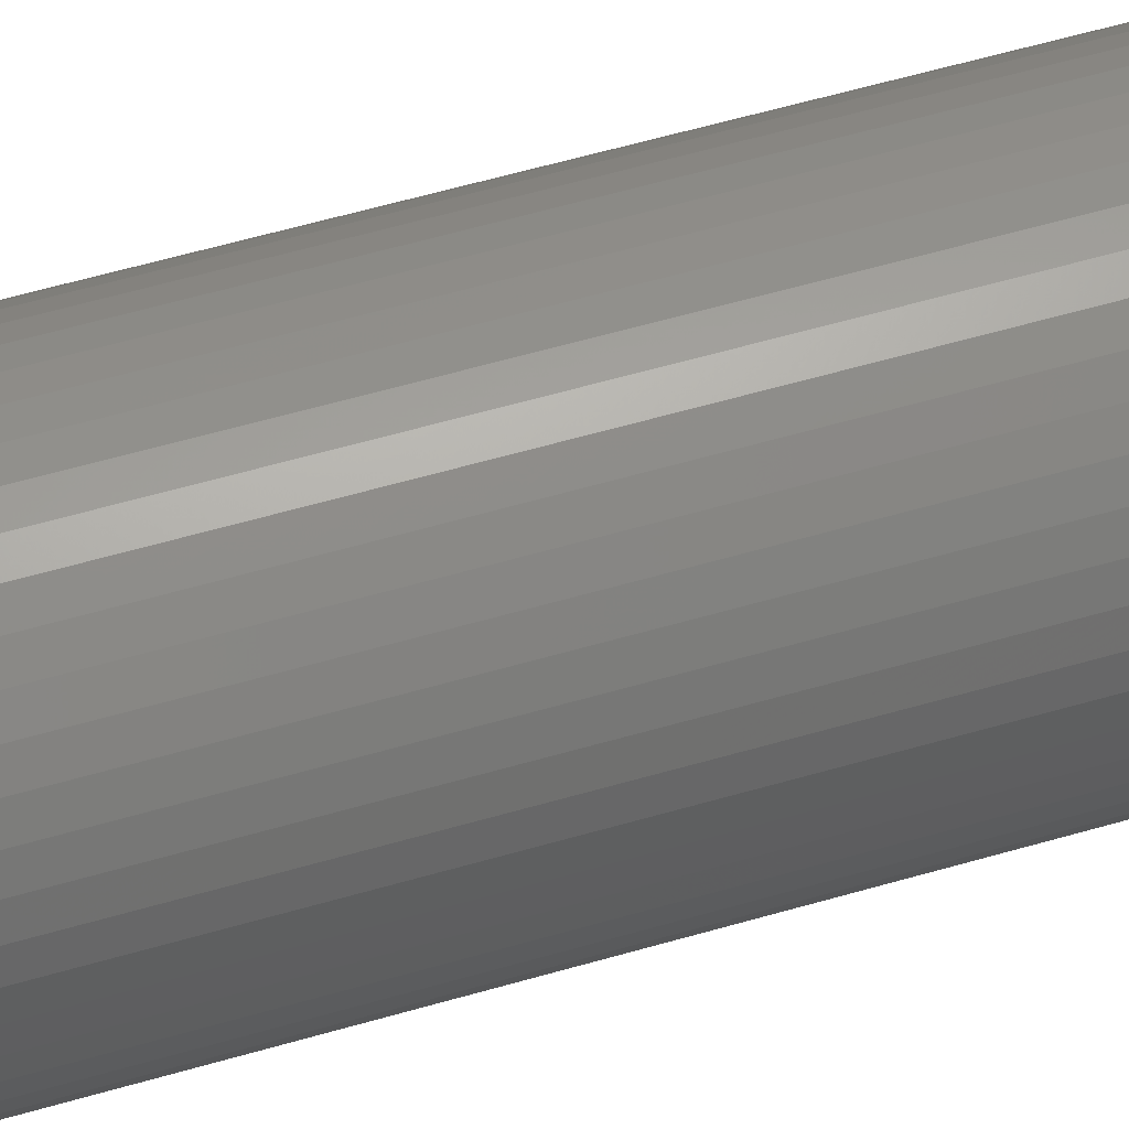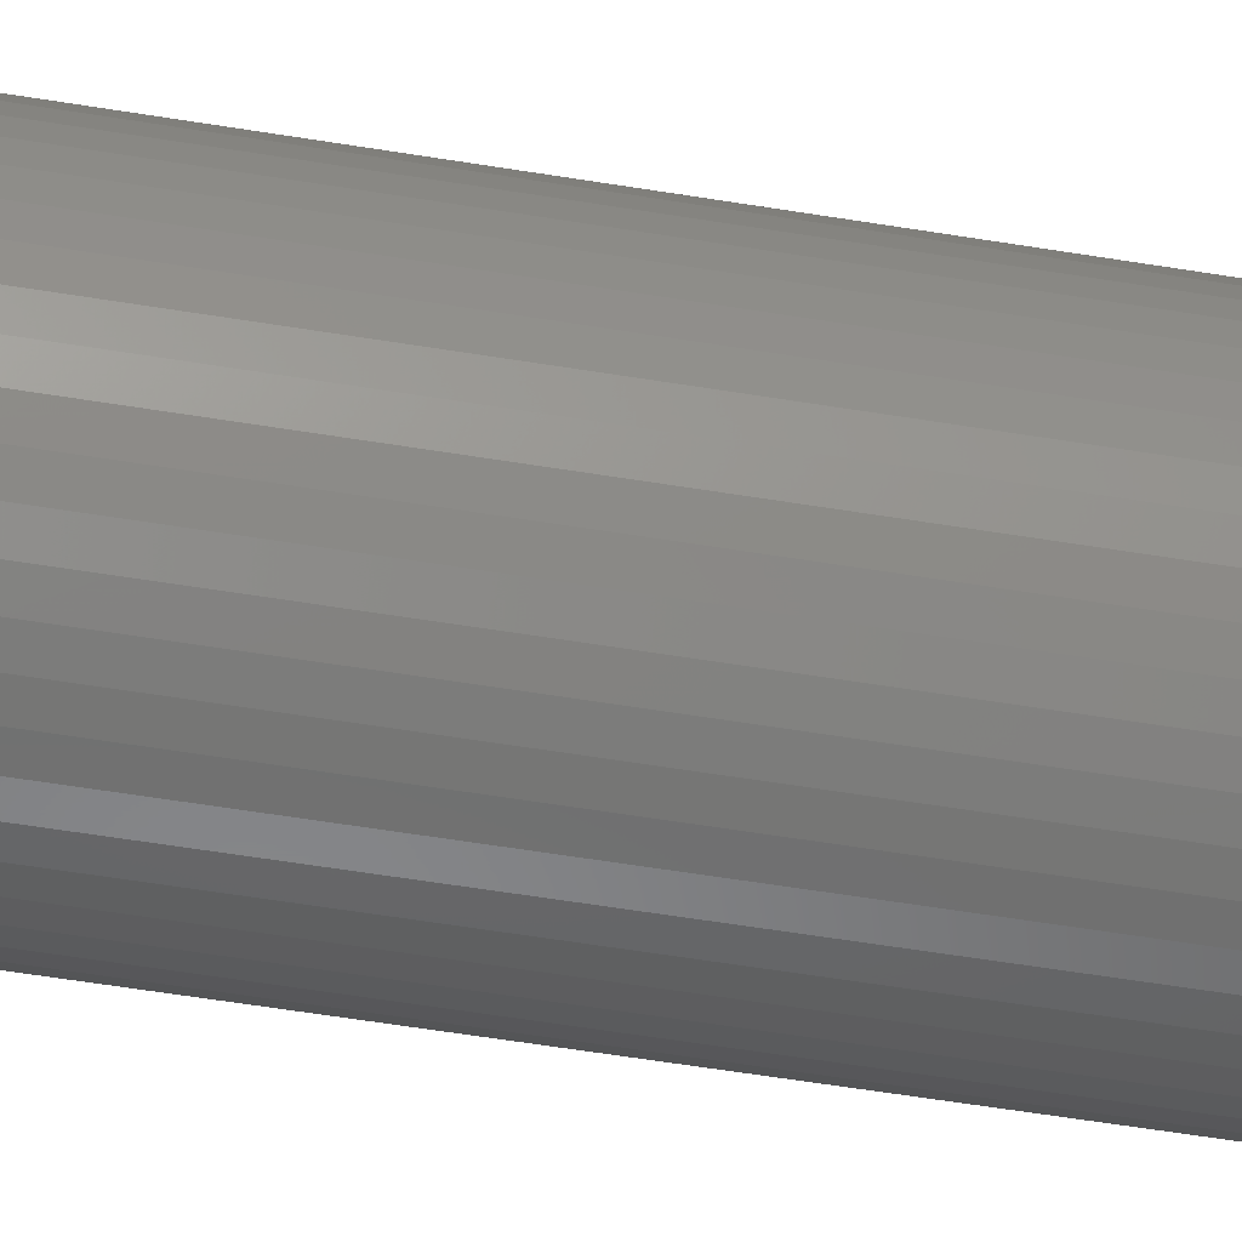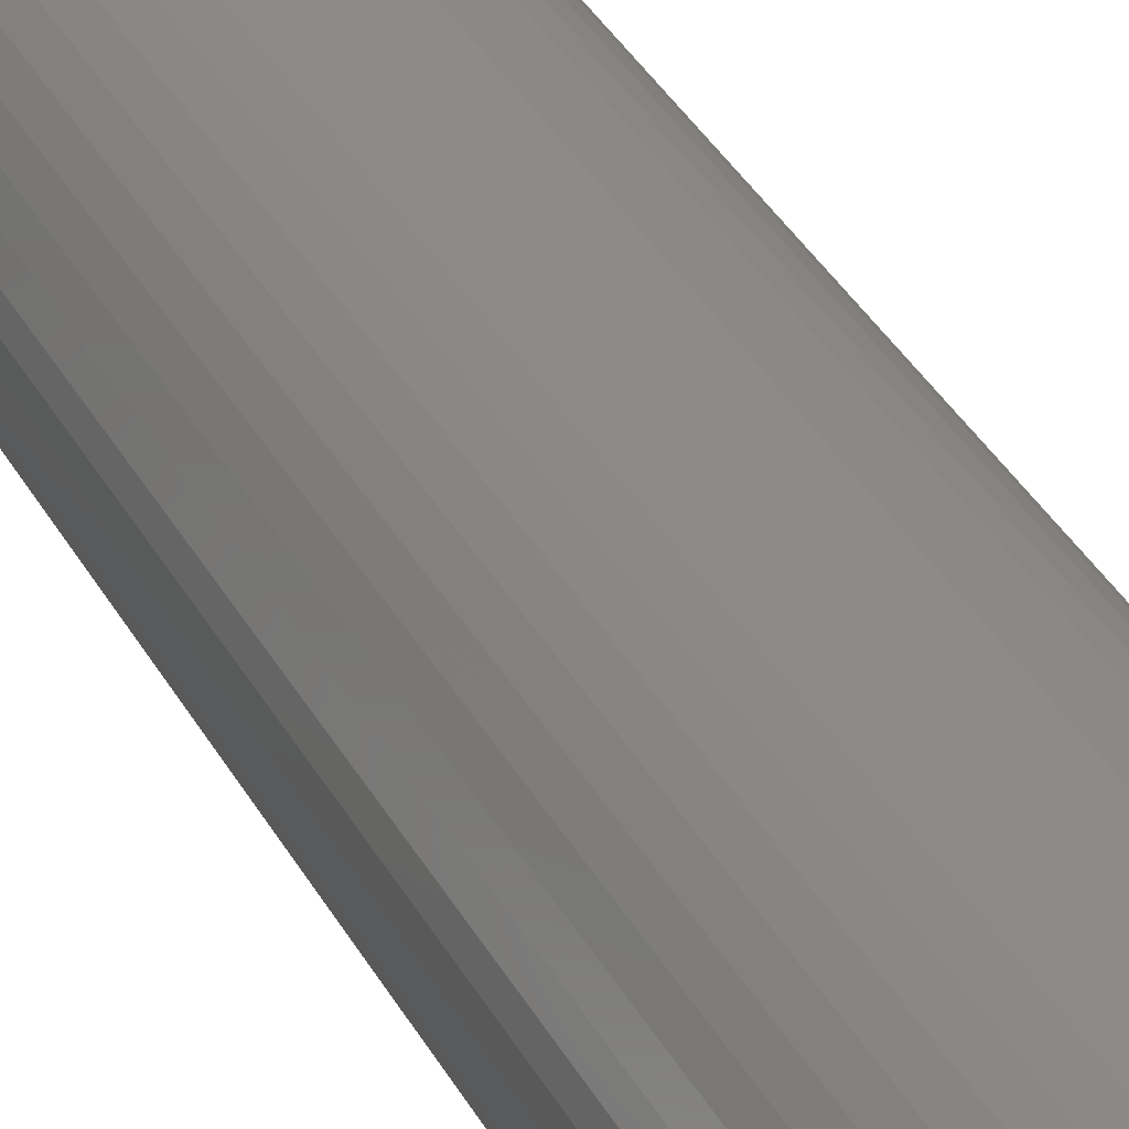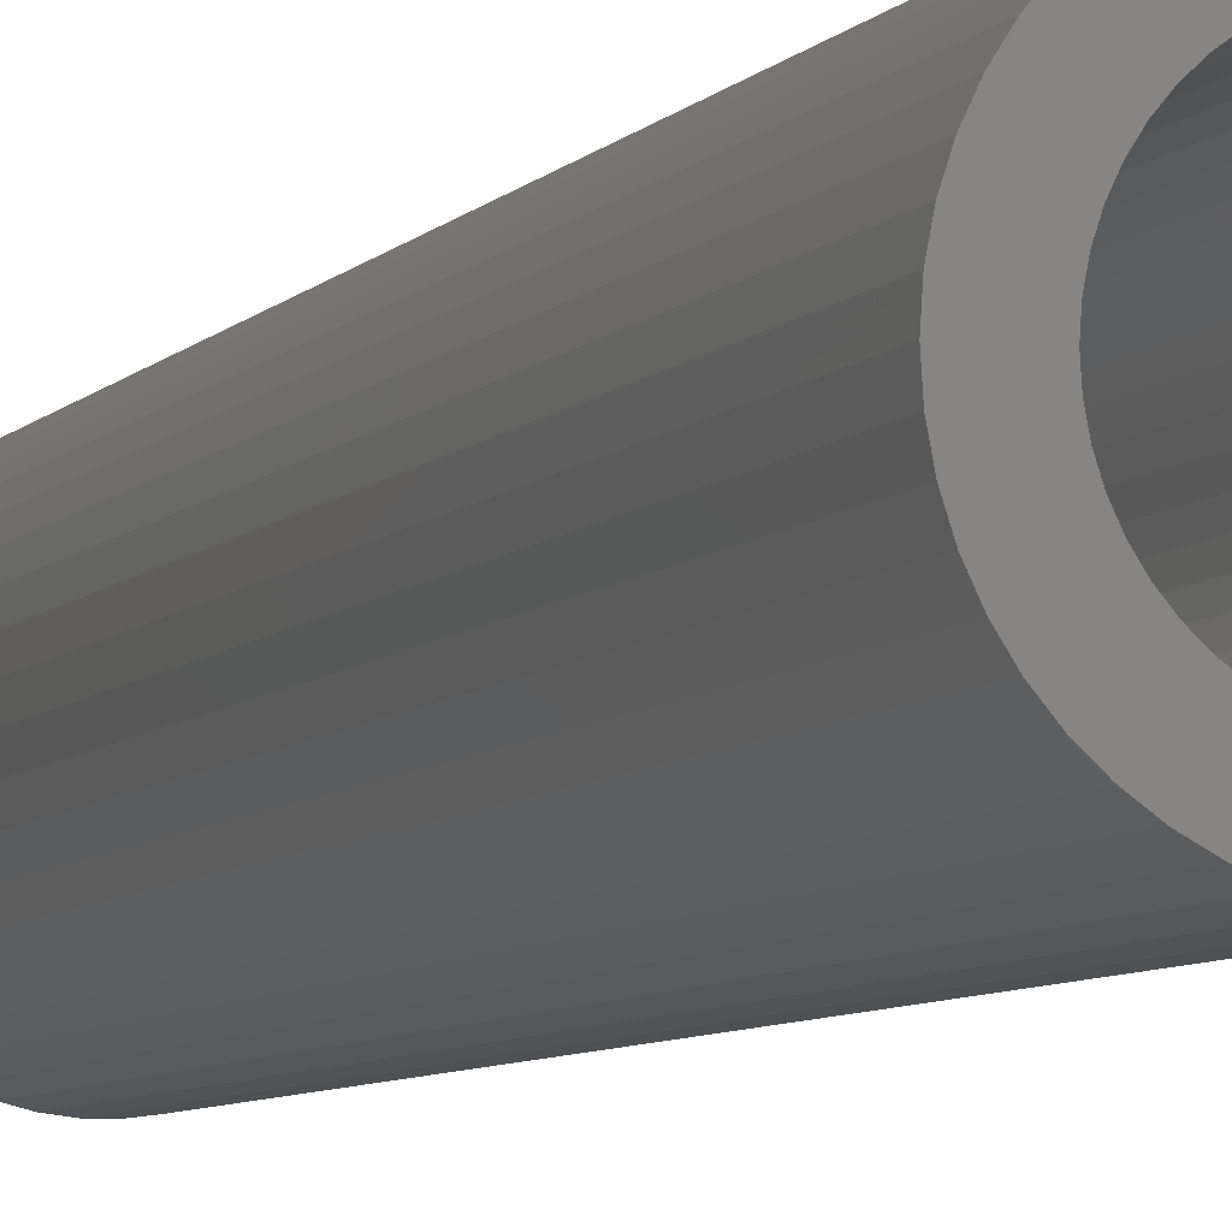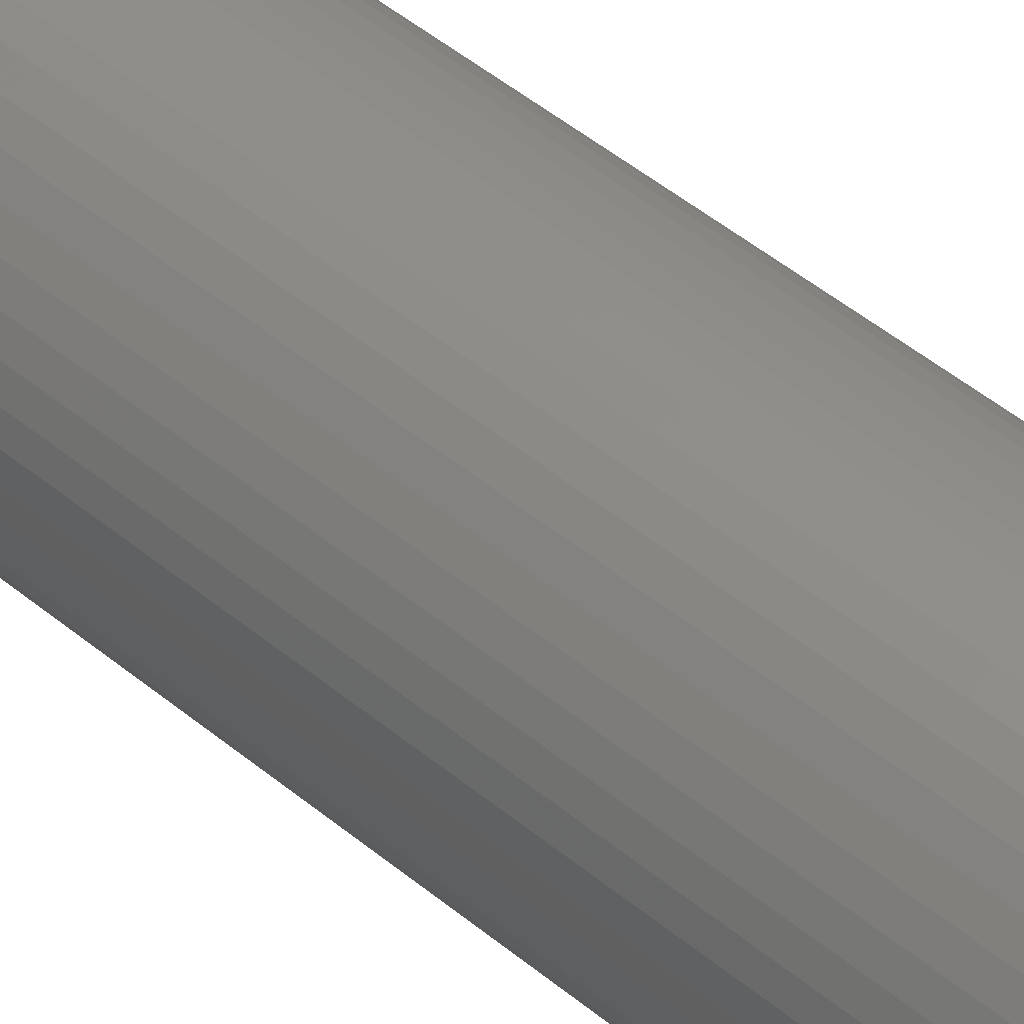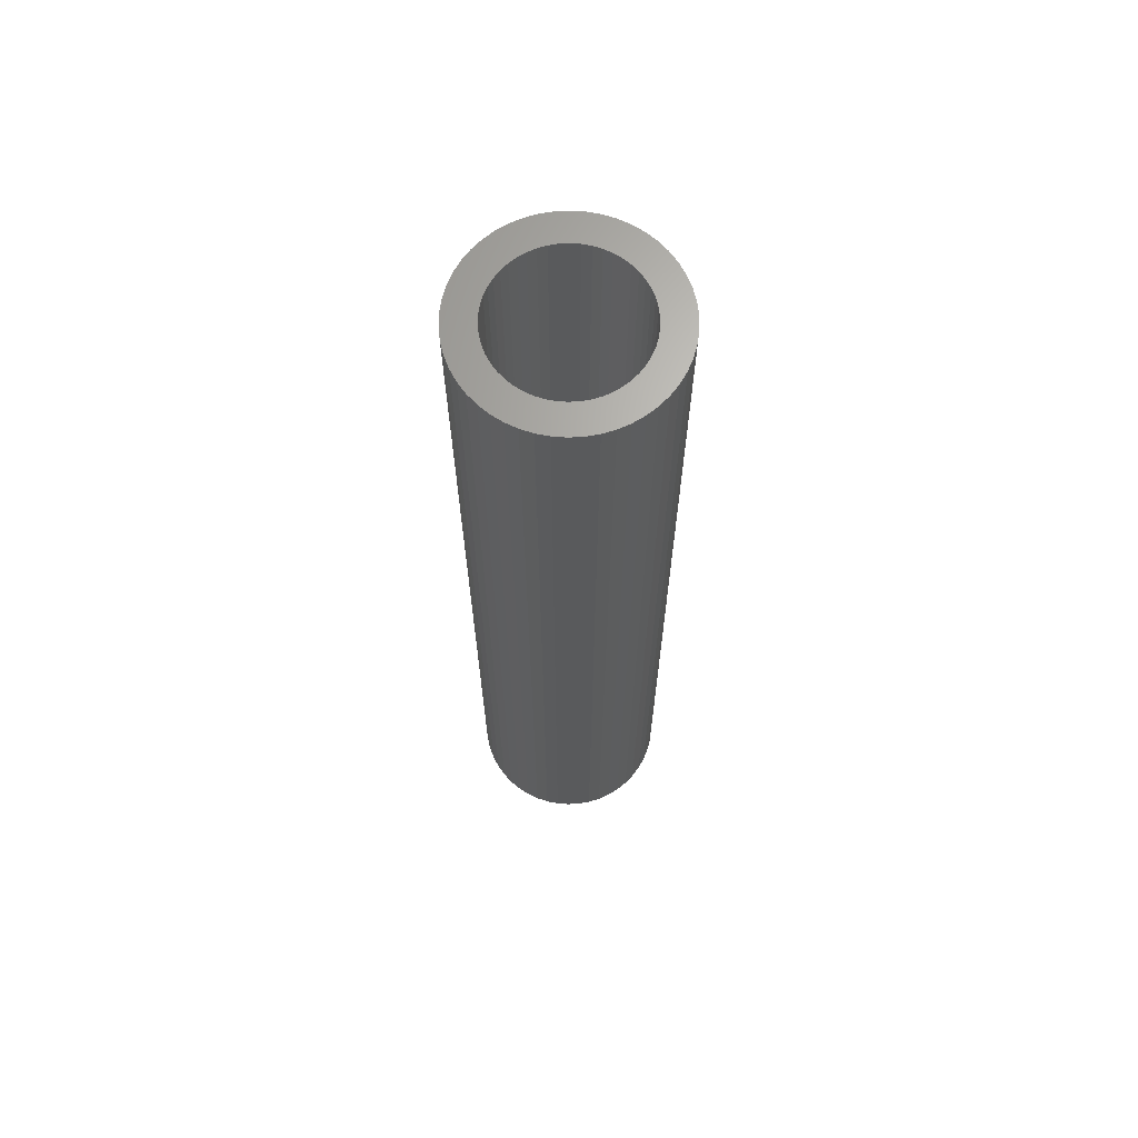
<metadata>
{"format":"stl","ext":"stl","renderer":"f3d","projection":"perspective","resolution":1024,"background":"white","views":[{"elev":53.8,"azim":72.4,"up":"+Y"},{"elev":-53.8,"azim":-100.1,"up":"+Y"},{"elev":34.8,"azim":-24.7,"up":"+Y"},{"elev":-5.7,"azim":162.0,"up":"+Y"},{"elev":47.6,"azim":-46.9,"up":"+Y"},{"elev":66.7,"azim":112.2,"up":"+Z"}]}
</metadata>
<code>
# stl→obj: 200 verts, 400 faces
v 6.973 2.761 36
v 6.572 3.613 -36
v 6.572 3.613 36
v 6.973 2.761 -36
v 6.068 4.408 -36
v 6.068 4.408 36
v 3.193 6.786 -36
v 2.318 7.133 36
v 3.193 6.786 36
v 2.318 7.133 -36
v -2.318 7.133 -36
v -3.193 6.786 36
v -2.318 7.133 36
v -3.193 6.786 -36
v -6.973 2.761 -36
v -6.572 3.613 36
v -6.572 3.613 -36
v -6.973 2.761 36
v 7.264 -1.865 36
v 7.441 -0.94 -36
v 7.441 -0.94 36
v 7.264 -1.865 -36
v 5.467 5.134 -36
v 4.781 5.779 36
v 5.467 5.134 36
v 4.781 5.779 -36
v 1.405 7.367 -36
v 0.4709 7.485 36
v 1.405 7.367 36
v 0.4709 7.485 -36
v 4.019 6.332 -36
v 4.019 6.332 36
v -7.5 0 -36
v -7.441 0.94 36
v -7.441 0.94 -36
v -7.5 0 36
v -6.068 4.408 -36
v -5.467 5.134 36
v -5.467 5.134 -36
v -6.068 4.408 36
v -0.4709 7.485 -36
v -1.405 7.367 36
v -0.4709 7.485 36
v -1.405 7.367 -36
v -4.781 5.779 -36
v -4.781 5.779 36
v 7.5 0 36
v 7.441 0.94 -36
v 7.441 0.94 36
v 7.5 0 -36
v 3.193 -6.786 -36
v 4.019 -6.332 36
v 3.193 -6.786 36
v 4.019 -6.332 -36
v 7.264 1.865 36
v 7.264 1.865 -36
v 5.25 0 36
v 5.209 0.658 36
v 5.085 1.306 36
v 5.209 -0.658 36
v 4.881 1.933 36
v 4.601 2.529 36
v 5.085 -1.306 36
v 4.247 3.086 36
v 6.973 -2.761 36
v 4.881 -1.933 36
v 3.827 3.594 36
v 3.346 4.045 36
v 2.813 4.433 36
v 2.235 4.75 36
v 1.622 4.993 36
v 0.9838 5.157 36
v 0.3296 5.24 36
v -0.3296 5.24 36
v -0.9838 5.157 36
v -1.622 4.993 36
v -2.235 4.75 36
v -2.813 4.433 36
v -4.019 6.332 36
v -3.346 4.045 36
v -3.827 3.594 36
v -4.247 3.086 36
v -4.601 2.529 36
v -4.881 1.933 36
v 6.572 -3.613 36
v 4.601 -2.529 36
v 6.068 -4.408 36
v 4.247 -3.086 36
v 5.467 -5.134 36
v 3.827 -3.594 36
v 4.781 -5.779 36
v 3.346 -4.045 36
v 2.813 -4.433 36
v 2.235 -4.75 36
v 2.318 -7.133 36
v 1.622 -4.993 36
v 1.405 -7.367 36
v 0.9838 -5.157 36
v 0.4709 -7.485 36
v 0.3296 -5.24 36
v -0.3296 -5.24 36
v -0.4709 -7.485 36
v -0.9838 -5.157 36
v -1.405 -7.367 36
v -1.622 -4.993 36
v -2.318 -7.133 36
v -2.235 -4.75 36
v -3.193 -6.786 36
v -2.813 -4.433 36
v -4.019 -6.332 36
v -3.346 -4.045 36
v -4.781 -5.779 36
v -3.827 -3.594 36
v -5.467 -5.134 36
v -4.247 -3.086 36
v -6.068 -4.408 36
v -4.601 -2.529 36
v -6.572 -3.613 36
v -4.881 -1.933 36
v -6.973 -2.761 36
v -5.085 -1.306 36
v -7.264 -1.865 36
v -5.209 -0.658 36
v -7.441 -0.94 36
v -5.25 0 36
v -5.085 1.306 36
v -7.264 1.865 36
v -5.209 0.658 36
v -7.264 1.865 -36
v -4.019 6.332 -36
v 6.572 -3.613 -36
v 6.068 -4.408 -36
v -0.4709 -7.485 -36
v 0.4709 -7.485 -36
v 5.25 0 -36
v 5.209 -0.658 -36
v 5.085 -1.306 -36
v 6.973 -2.761 -36
v 5.209 0.658 -36
v 4.881 -1.933 -36
v 4.601 -2.529 -36
v 5.085 1.306 -36
v 4.247 -3.086 -36
v 5.467 -5.134 -36
v 4.881 1.933 -36
v 3.827 -3.594 -36
v 4.781 -5.779 -36
v 3.346 -4.045 -36
v 2.813 -4.433 -36
v 2.235 -4.75 -36
v 2.318 -7.133 -36
v 1.622 -4.993 -36
v 1.405 -7.367 -36
v 0.9838 -5.157 -36
v 0.3296 -5.24 -36
v -0.3296 -5.24 -36
v -0.9838 -5.157 -36
v -1.405 -7.367 -36
v -1.622 -4.993 -36
v -2.318 -7.133 -36
v -2.235 -4.75 -36
v -3.193 -6.786 -36
v -2.813 -4.433 -36
v -4.019 -6.332 -36
v -3.346 -4.045 -36
v -4.781 -5.779 -36
v -3.827 -3.594 -36
v -5.467 -5.134 -36
v -4.247 -3.086 -36
v -6.068 -4.408 -36
v -4.601 -2.529 -36
v -6.572 -3.613 -36
v -6.973 -2.761 -36
v -4.881 -1.933 -36
v 4.601 2.529 -36
v 4.247 3.086 -36
v 3.827 3.594 -36
v 3.346 4.045 -36
v 2.813 4.433 -36
v 2.235 4.75 -36
v 1.622 4.993 -36
v 0.9838 5.157 -36
v 0.3296 5.24 -36
v -0.3296 5.24 -36
v -0.9838 5.157 -36
v -1.622 4.993 -36
v -2.235 4.75 -36
v -2.813 4.433 -36
v -3.346 4.045 -36
v -3.827 3.594 -36
v -4.247 3.086 -36
v -4.601 2.529 -36
v -4.881 1.933 -36
v -5.085 1.306 -36
v -5.209 0.658 -36
v -5.25 0 -36
v -5.085 -1.306 -36
v -7.264 -1.865 -36
v -5.209 -0.658 -36
v -7.441 -0.94 -36
f 1 2 3
f 2 1 4
f 3 5 6
f 5 3 2
f 7 8 9
f 8 7 10
f 11 12 13
f 12 11 14
f 15 16 17
f 16 15 18
f 19 20 21
f 20 19 22
f 23 24 25
f 24 23 26
f 27 28 29
f 28 27 30
f 31 9 32
f 9 31 7
f 33 34 35
f 34 33 36
f 37 38 39
f 38 37 40
f 41 42 43
f 42 41 44
f 45 38 46
f 38 45 39
f 47 48 49
f 48 47 50
f 51 52 53
f 52 51 54
f 55 4 1
f 4 55 56
f 6 23 25
f 23 6 5
f 30 43 28
f 43 30 41
f 10 29 8
f 29 10 27
f 26 32 24
f 32 26 31
f 57 47 49
f 58 49 55
f 47 57 21
f 59 55 1
f 60 21 57
f 61 1 3
f 21 60 19
f 62 3 6
f 63 19 60
f 64 6 25
f 19 63 65
f 66 65 63
f 49 58 57
f 55 59 58
f 1 61 59
f 67 25 24
f 3 62 61
f 6 64 62
f 68 24 32
f 25 67 64
f 24 68 67
f 69 32 9
f 32 69 68
f 70 9 8
f 9 70 69
f 8 71 70
f 29 71 8
f 29 72 71
f 28 72 29
f 28 73 72
f 28 74 73
f 43 74 28
f 43 75 74
f 42 75 43
f 42 76 75
f 13 76 42
f 76 13 77
f 12 77 13
f 77 12 78
f 79 78 12
f 78 79 80
f 46 80 79
f 80 46 81
f 38 81 46
f 81 38 82
f 40 82 38
f 82 40 83
f 16 83 40
f 18 84 16
f 83 16 84
f 65 66 85
f 86 85 66
f 85 86 87
f 88 87 86
f 87 88 89
f 90 89 88
f 89 90 91
f 92 91 90
f 91 92 52
f 93 52 92
f 52 93 53
f 94 53 93
f 53 94 95
f 96 95 94
f 96 97 95
f 98 97 96
f 98 99 97
f 100 99 98
f 101 99 100
f 101 102 99
f 103 102 101
f 103 104 102
f 105 104 103
f 106 105 107
f 105 106 104
f 108 107 109
f 107 108 106
f 110 109 111
f 112 111 113
f 109 110 108
f 114 113 115
f 116 115 117
f 111 112 110
f 118 117 119
f 120 119 121
f 122 121 123
f 113 114 112
f 124 123 125
f 84 18 126
f 127 126 18
f 115 116 114
f 126 127 128
f 117 118 116
f 34 128 127
f 119 120 118
f 128 34 125
f 121 122 120
f 36 125 34
f 123 124 122
f 125 36 124
f 129 18 15
f 18 129 127
f 35 127 129
f 127 35 34
f 17 40 37
f 40 17 16
f 44 13 42
f 13 44 11
f 130 46 79
f 46 130 45
f 14 79 12
f 79 14 130
f 21 50 47
f 50 21 20
f 87 131 85
f 131 87 132
f 133 99 102
f 99 133 134
f 135 50 20
f 136 20 22
f 50 135 48
f 137 22 138
f 139 48 135
f 140 138 131
f 48 139 56
f 141 131 132
f 142 56 139
f 143 132 144
f 56 142 4
f 145 4 142
f 20 136 135
f 22 137 136
f 138 140 137
f 146 144 147
f 131 141 140
f 132 143 141
f 148 147 54
f 144 146 143
f 147 148 146
f 149 54 51
f 54 149 148
f 150 51 151
f 51 150 149
f 151 152 150
f 153 152 151
f 153 154 152
f 134 154 153
f 134 155 154
f 134 156 155
f 133 156 134
f 133 157 156
f 158 157 133
f 158 159 157
f 160 159 158
f 159 160 161
f 162 161 160
f 161 162 163
f 164 163 162
f 163 164 165
f 166 165 164
f 165 166 167
f 168 167 166
f 167 168 169
f 170 169 168
f 169 170 171
f 172 171 170
f 173 174 172
f 171 172 174
f 4 145 2
f 175 2 145
f 2 175 5
f 176 5 175
f 5 176 23
f 177 23 176
f 23 177 26
f 178 26 177
f 26 178 31
f 179 31 178
f 31 179 7
f 180 7 179
f 7 180 10
f 181 10 180
f 181 27 10
f 182 27 181
f 182 30 27
f 183 30 182
f 184 30 183
f 184 41 30
f 185 41 184
f 185 44 41
f 186 44 185
f 11 186 187
f 186 11 44
f 14 187 188
f 187 14 11
f 130 188 189
f 45 189 190
f 188 130 14
f 39 190 191
f 37 191 192
f 189 45 130
f 17 192 193
f 15 193 194
f 129 194 195
f 190 39 45
f 35 195 196
f 174 173 197
f 198 197 173
f 191 37 39
f 197 198 199
f 192 17 37
f 200 199 198
f 193 15 17
f 199 200 196
f 194 129 15
f 33 196 200
f 195 35 129
f 196 33 35
f 170 118 172
f 118 170 116
f 134 97 99
f 97 134 153
f 151 53 95
f 53 151 51
f 49 56 55
f 56 49 48
f 85 138 65
f 138 85 131
f 65 22 19
f 22 65 138
f 147 89 91
f 89 147 144
f 89 132 87
f 132 89 144
f 160 104 106
f 104 160 158
f 168 112 114
f 112 168 166
f 153 95 97
f 95 153 151
f 54 91 52
f 91 54 147
f 162 106 108
f 106 162 160
f 158 102 104
f 102 158 133
f 173 122 198
f 122 173 120
f 198 124 200
f 124 198 122
f 200 36 33
f 36 200 124
f 172 120 173
f 120 172 118
f 168 116 170
f 116 168 114
f 164 108 110
f 108 164 162
f 166 110 112
f 110 166 164
f 175 64 176
f 64 175 62
f 181 70 71
f 70 181 180
f 187 76 77
f 76 187 186
f 84 192 83
f 192 84 193
f 137 60 136
f 60 137 63
f 139 59 142
f 59 139 58
f 178 67 68
f 67 178 177
f 184 73 74
f 73 184 183
f 180 69 70
f 69 180 179
f 125 195 128
f 195 125 196
f 82 190 81
f 190 82 191
f 188 77 78
f 77 188 187
f 186 75 76
f 75 186 185
f 135 58 139
f 58 135 57
f 165 113 111
f 113 165 167
f 117 174 119
f 174 117 171
f 149 94 93
f 94 149 150
f 176 67 177
f 67 176 64
f 182 71 72
f 71 182 181
f 183 72 73
f 72 183 182
f 179 68 69
f 68 179 178
f 126 193 84
f 193 126 194
f 128 194 126
f 194 128 195
f 83 191 82
f 191 83 192
f 185 74 75
f 74 185 184
f 189 78 80
f 78 189 188
f 190 80 81
f 80 190 189
f 136 57 135
f 57 136 60
f 146 88 143
f 88 146 90
f 123 196 125
f 196 123 199
f 115 171 117
f 171 115 169
f 154 100 98
f 100 154 155
f 148 93 92
f 93 148 149
f 145 62 175
f 62 145 61
f 142 61 145
f 61 142 59
f 141 66 140
f 66 141 86
f 140 63 137
f 63 140 66
f 143 86 141
f 86 143 88
f 156 103 101
f 103 156 157
f 119 197 121
f 197 119 174
f 121 199 123
f 199 121 197
f 113 169 115
f 169 113 167
f 150 96 94
f 96 150 152
f 152 98 96
f 98 152 154
f 146 92 90
f 92 146 148
f 155 101 100
f 101 155 156
f 161 109 107
f 109 161 163
f 159 107 105
f 107 159 161
f 163 111 109
f 111 163 165
f 157 105 103
f 105 157 159

</code>
